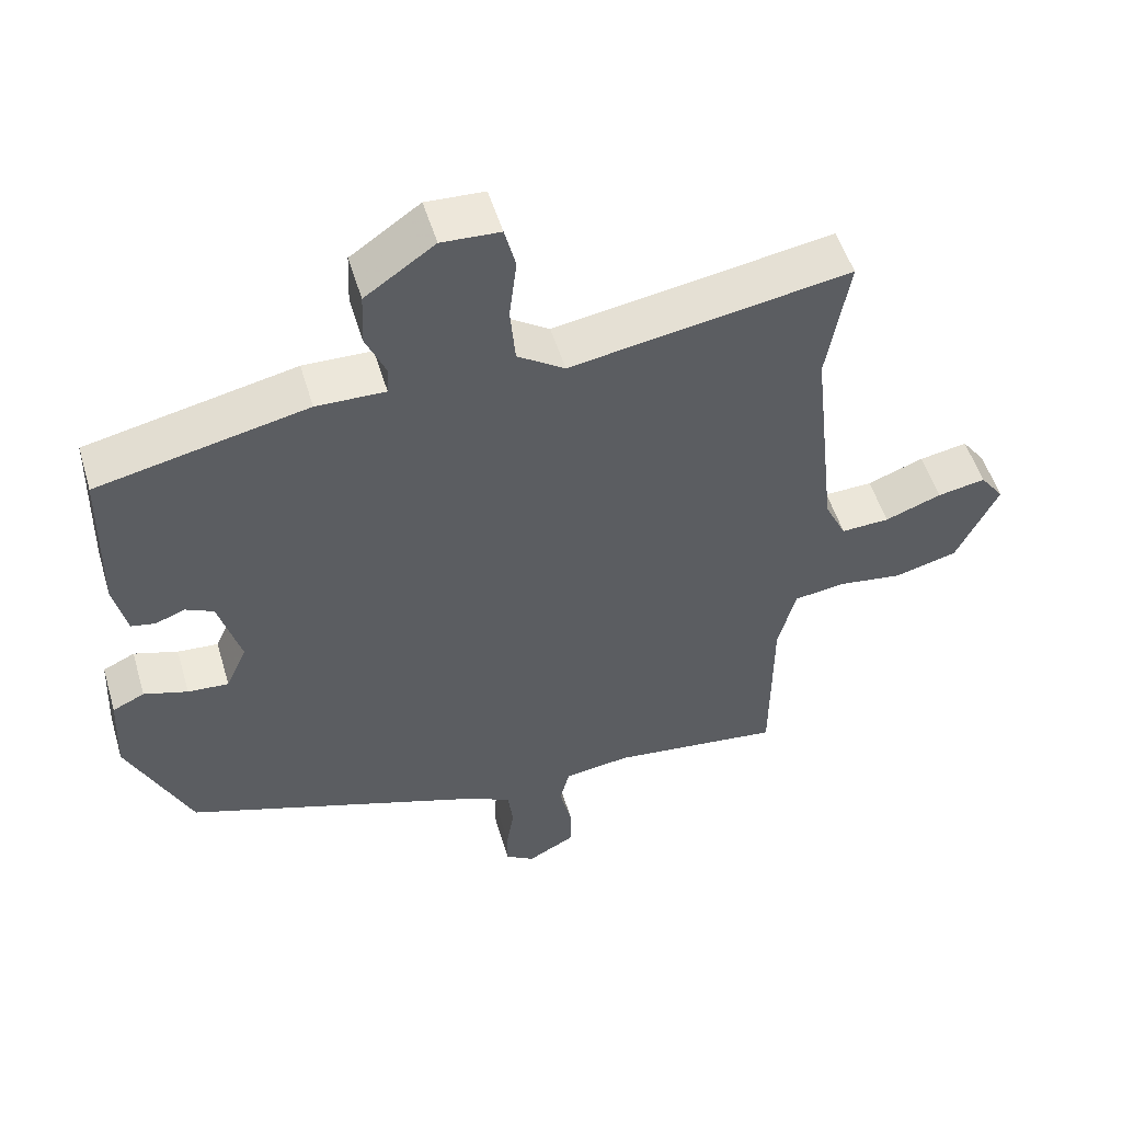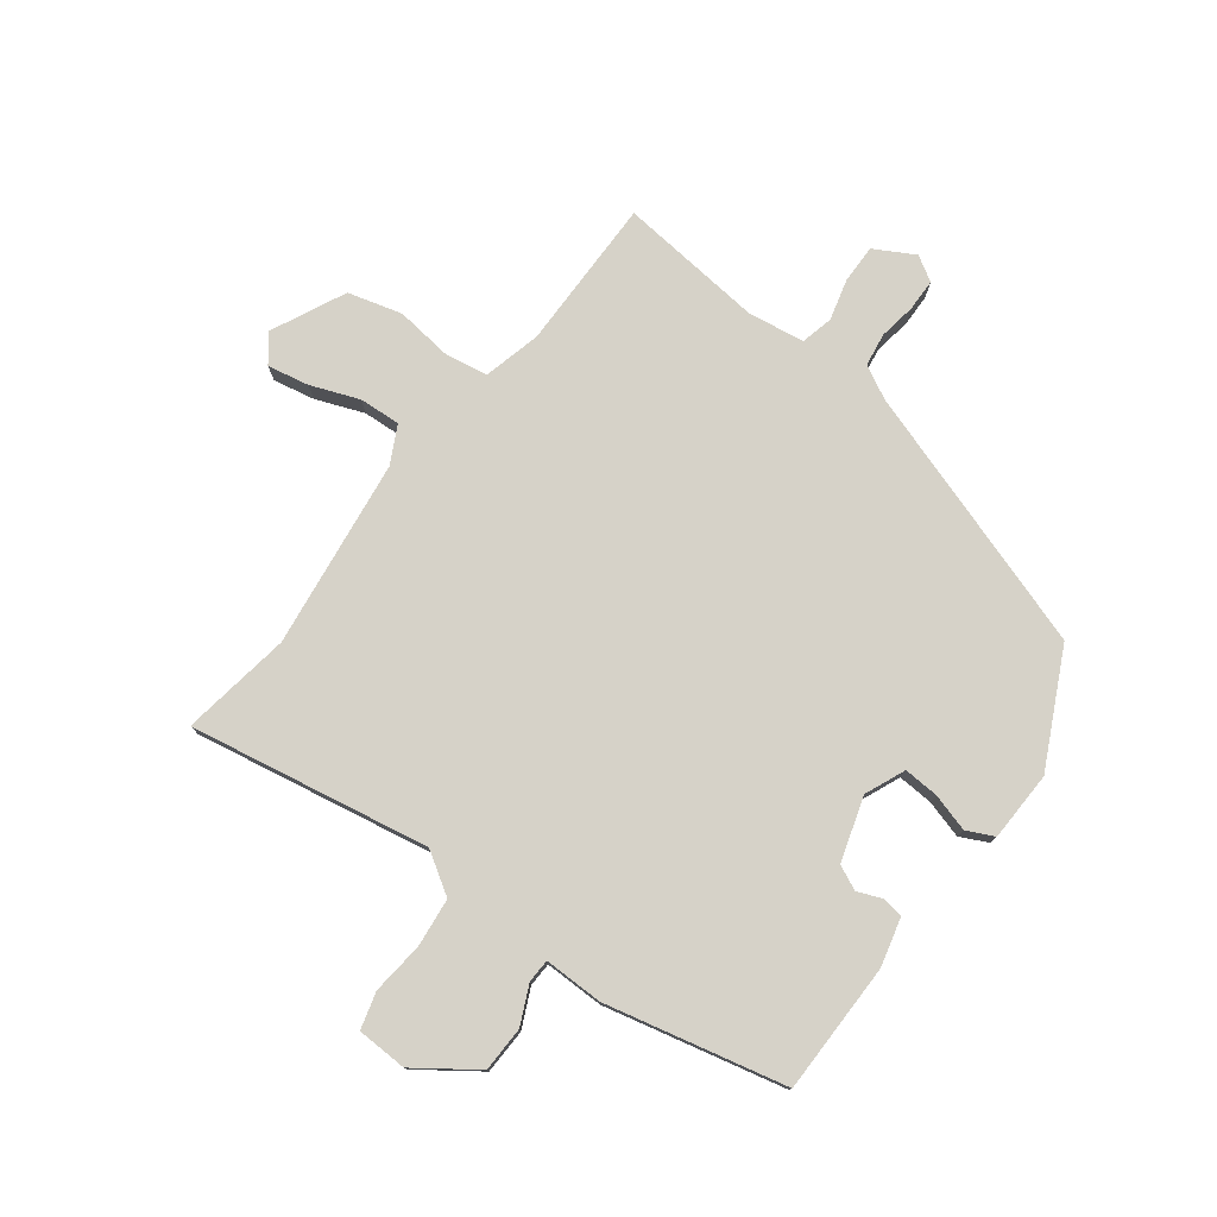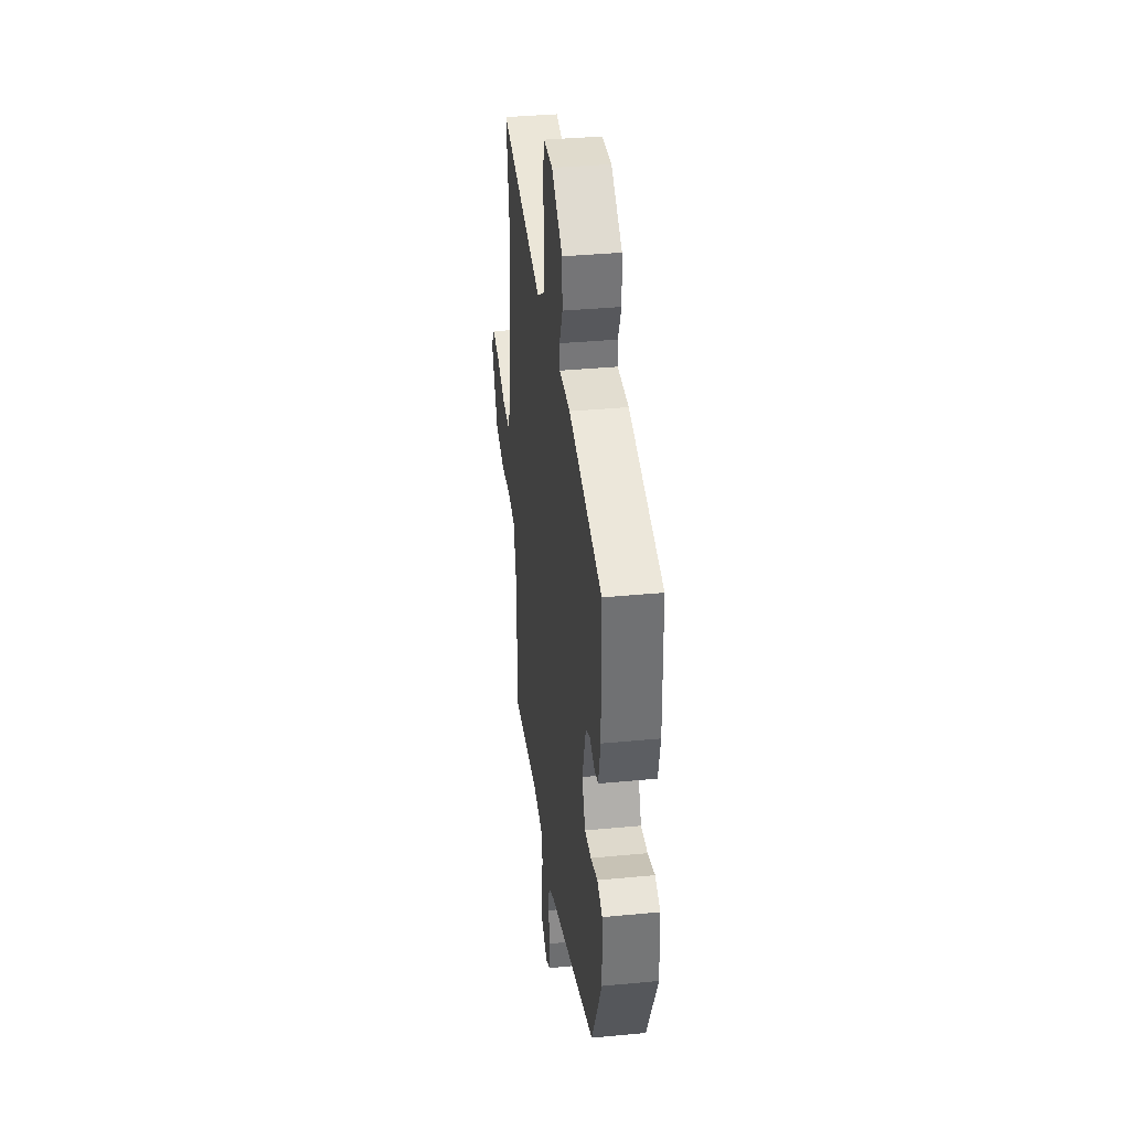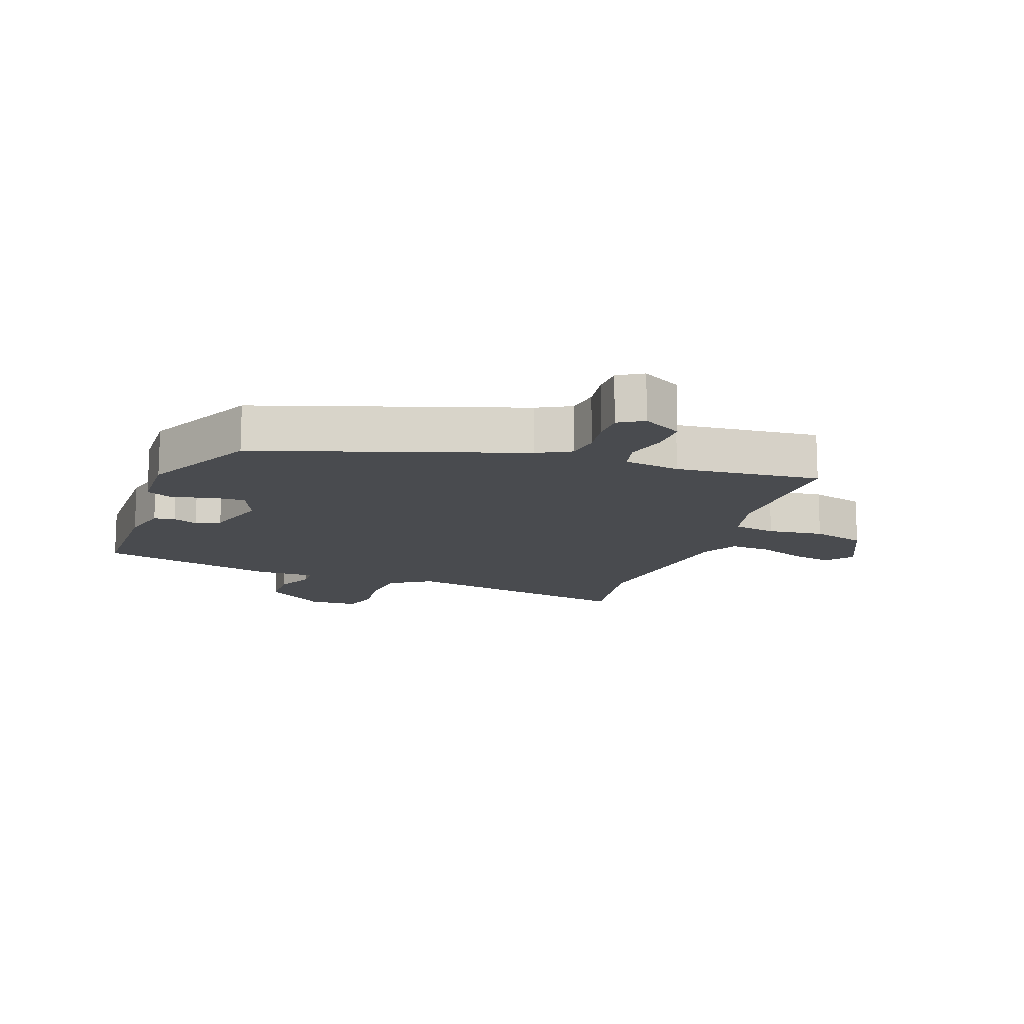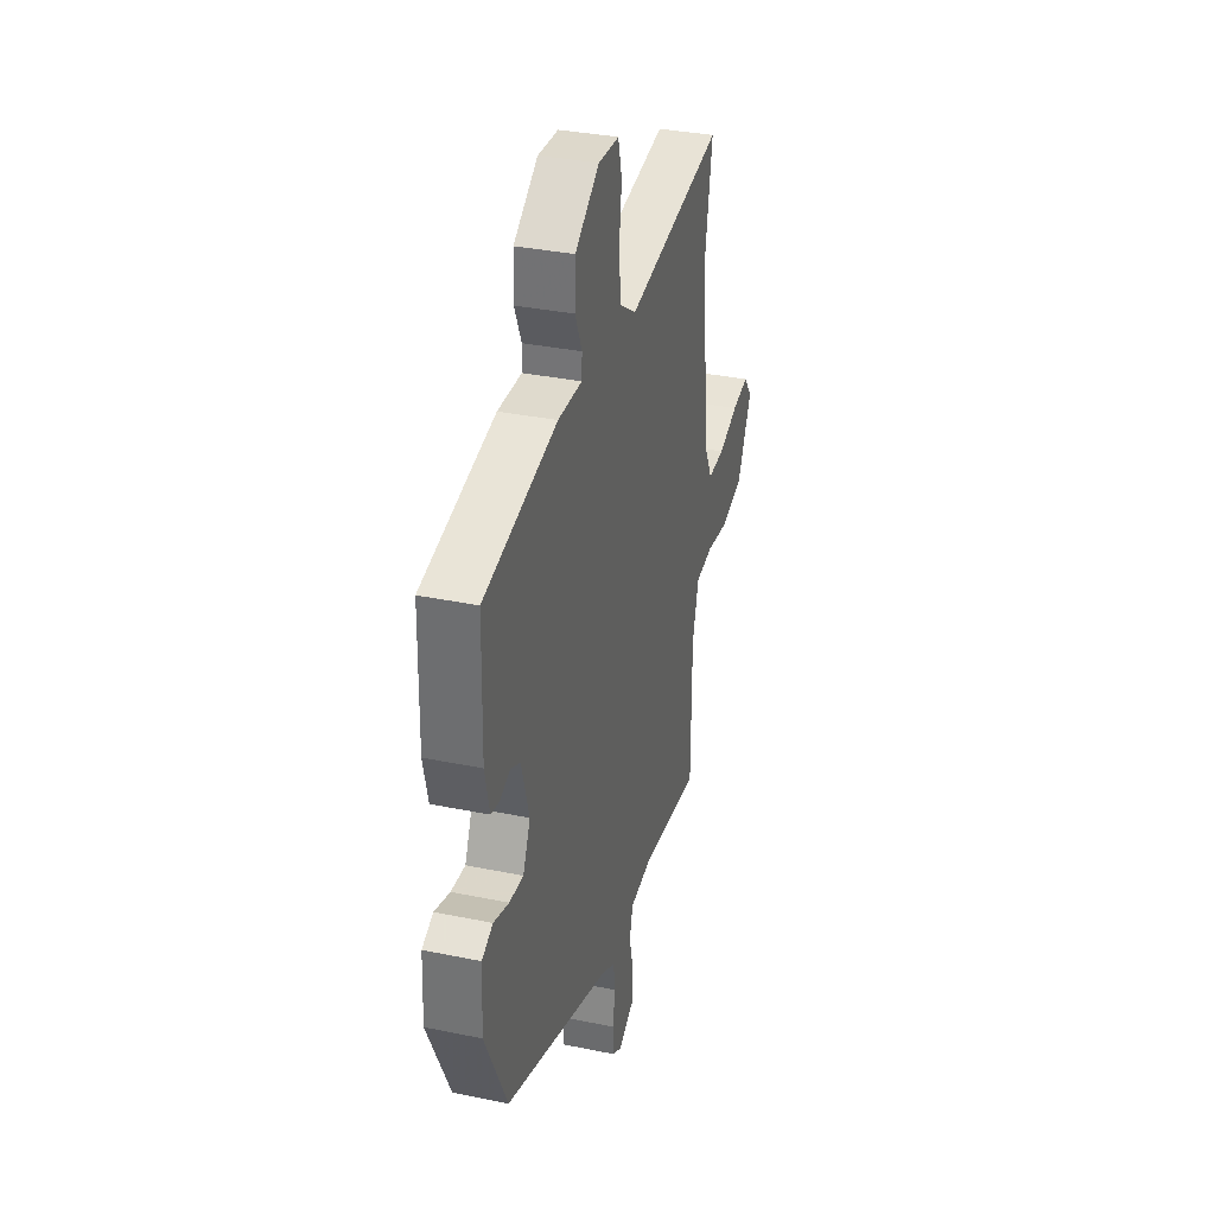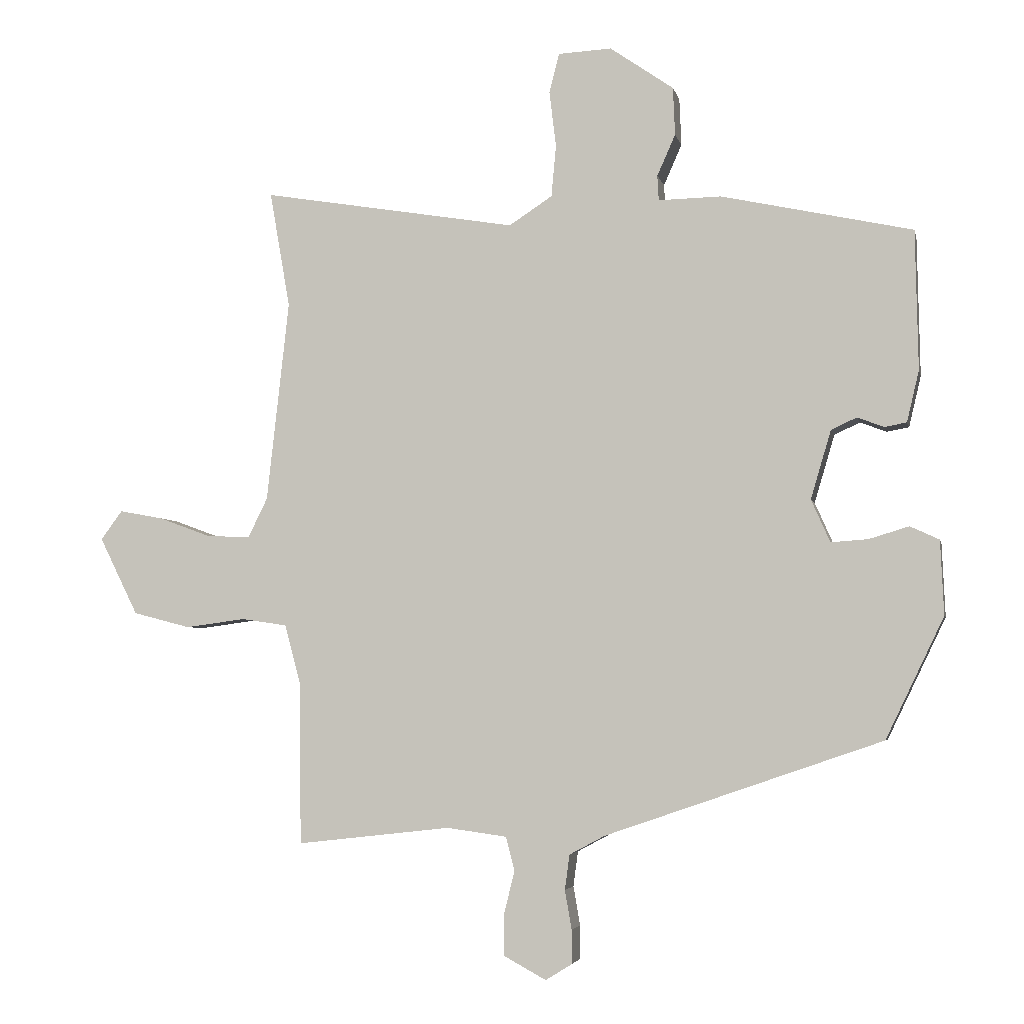
<metadata>
{"format":"obj","ext":"obj","renderer":"f3d","projection":"perspective","resolution":1024,"background":"white","views":[{"elev":51.8,"azim":163.5,"up":"+Z"},{"elev":77.8,"azim":36.2,"up":"+Y"},{"elev":36.3,"azim":82.9,"up":"+Z"},{"elev":-14.0,"azim":159.4,"up":"+Y"},{"elev":33.9,"azim":105.7,"up":"+Z"},{"elev":-4.0,"azim":11.8,"up":"+Z"}]}
</metadata>
<code>
v 0.428 0.07 -0.32
v 0.017 0.07 -0.462
v -0.035 0.07 -0.49
v -0.042 0.07 -0.542
v -0.032 0.07 -0.6
v -0.032 0.07 -0.65
v -0.071 0.07 -0.674
v -0.134 0.07 -0.64
v -0.134 0.07 -0.58
v -0.118 0.07 -0.515
v -0.131 0.07 -0.465
v -0.22 0.07 -0.453
v -0.448 0.07 -0.479
v -0.45 0.07 -0.24
v -0.474 0.07 -0.15
v -0.542 0.07 -0.14
v -0.63 0.07 -0.152
v -0.715 0.07 -0.13
v -0.772 0.07 -0.015
v -0.74 0.07 0.028
v -0.675 0.07 0.016
v -0.599 0.07 -0.012
v -0.534 0.07 -0.015
v -0.505 0.07 0.044
v -0.472 0.07 0.342
v -0.502 0.07 0.514
v -0.125 0.07 0.452
v -0.061 0.07 0.494
v -0.054 0.07 0.571
v -0.064 0.07 0.653
v -0.049 0.07 0.711
v 0.03 0.07 0.715
v 0.124 0.07 0.65
v 0.127 0.07 0.579
v 0.1 0.07 0.518
v 0.102 0.07 0.481
v 0.195 0.07 0.483
v 0.478 0.07 0.422
v 0.482 0.07 0.216
v 0.464 0.07 0.14
v 0.431 0.07 0.134
v 0.392 0.07 0.149
v 0.354 0.07 0.131
v 0.324 0.07 0.03
v 0.352 0.07 -0.033
v 0.407 0.07 -0.029
v 0.466 0.07 -0.011
v 0.509 0.07 -0.031
v 0.514 0.07 -0.141
v 0.428 0 -0.32
v 0.017 0 -0.462
v -0.035 0 -0.49
v -0.042 0 -0.542
v -0.032 0 -0.6
v -0.032 0 -0.65
v -0.071 0 -0.674
v -0.134 0 -0.64
v -0.134 0 -0.58
v -0.118 0 -0.515
v -0.131 0 -0.465
v -0.22 0 -0.453
v -0.448 0 -0.479
v -0.45 0 -0.24
v -0.474 0 -0.15
v -0.542 0 -0.14
v -0.63 0 -0.152
v -0.715 0 -0.13
v -0.772 0 -0.015
v -0.74 0 0.028
v -0.675 0 0.016
v -0.599 0 -0.012
v -0.534 0 -0.015
v -0.505 0 0.044
v -0.472 0 0.342
v -0.502 0 0.514
v -0.125 0 0.452
v -0.061 0 0.494
v -0.054 0 0.571
v -0.064 0 0.653
v -0.049 0 0.711
v 0.03 0 0.715
v 0.124 0 0.65
v 0.127 0 0.579
v 0.1 0 0.518
v 0.102 0 0.481
v 0.195 0 0.483
v 0.478 0 0.422
v 0.482 0 0.216
v 0.464 0 0.14
v 0.431 0 0.134
v 0.392 0 0.149
v 0.354 0 0.131
v 0.324 0 0.03
v 0.352 0 -0.033
v 0.407 0 -0.029
v 0.466 0 -0.011
v 0.509 0 -0.031
v 0.514 0 -0.141
f 46 47 48 49
f 45 46 49 1
f 44 45 1 2
f 43 44 2 3
f 39 40 41 42
f 39 42 43
f 36 37 38 39
f 36 39 43
f 32 33 34 35
f 32 35 36
f 29 30 31 32
f 28 29 32 36
f 27 28 36 43
f 25 26 27 43
f 19 20 21 22
f 19 22 23
f 16 17 18 19
f 15 16 19 23
f 12 13 14
f 11 12 14 15
f 7 8 9 10
f 7 10 11
f 4 5 6 7
f 3 4 7 11
f 24 25 43 3
f 15 23 24
f 3 11 15 24
f 98 97 96 95
f 50 98 95 94
f 51 50 94 93
f 52 51 93 92
f 91 90 89 88
f 92 91 88
f 88 87 86 85
f 92 88 85
f 84 83 82 81
f 85 84 81
f 81 80 79 78
f 85 81 78 77
f 92 85 77 76
f 92 76 75 74
f 71 70 69 68
f 72 71 68
f 68 67 66 65
f 72 68 65 64
f 63 62 61
f 64 63 61 60
f 59 58 57 56
f 60 59 56
f 56 55 54 53
f 60 56 53 52
f 52 92 74 73
f 73 72 64
f 73 64 60 52
f 1 50 51 2
f 2 51 52 3
f 3 52 53 4
f 4 53 54 5
f 5 54 55 6
f 6 55 56 7
f 7 56 57 8
f 8 57 58 9
f 9 58 59 10
f 10 59 60 11
f 11 60 61 12
f 12 61 62 13
f 13 62 63 14
f 14 63 64 15
f 15 64 65 16
f 16 65 66 17
f 17 66 67 18
f 18 67 68 19
f 19 68 69 20
f 20 69 70 21
f 21 70 71 22
f 22 71 72 23
f 23 72 73 24
f 24 73 74 25
f 25 74 75 26
f 26 75 76 27
f 27 76 77 28
f 28 77 78 29
f 29 78 79 30
f 30 79 80 31
f 31 80 81 32
f 32 81 82 33
f 33 82 83 34
f 34 83 84 35
f 35 84 85 36
f 36 85 86 37
f 37 86 87 38
f 38 87 88 39
f 39 88 89 40
f 40 89 90 41
f 41 90 91 42
f 42 91 92 43
f 43 92 93 44
f 44 93 94 45
f 45 94 95 46
f 46 95 96 47
f 47 96 97 48
f 48 97 98 49
f 49 98 50 1

</code>
